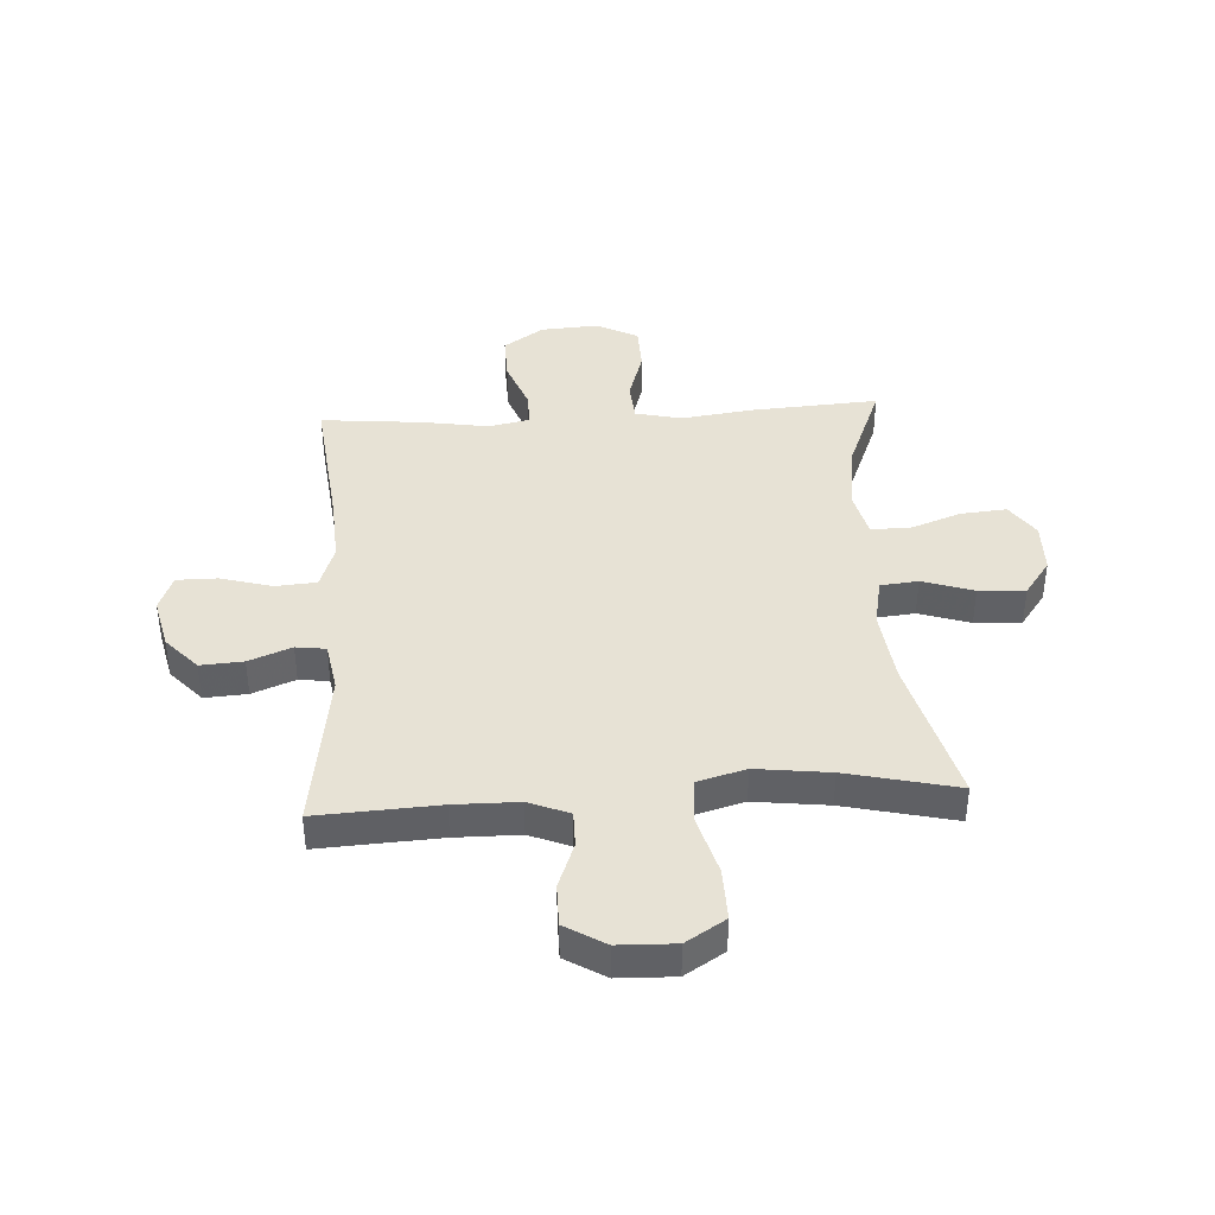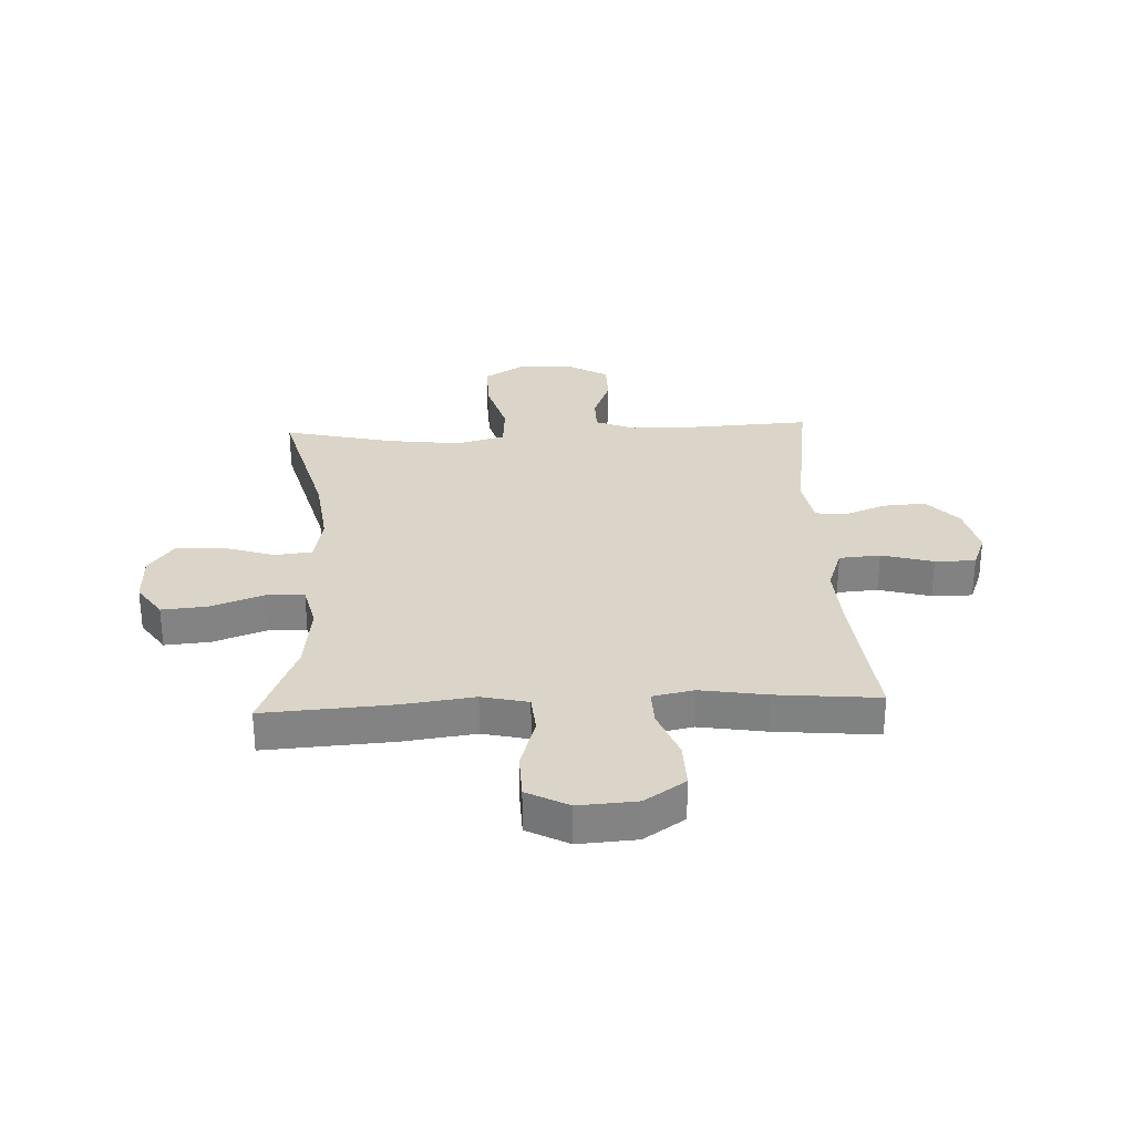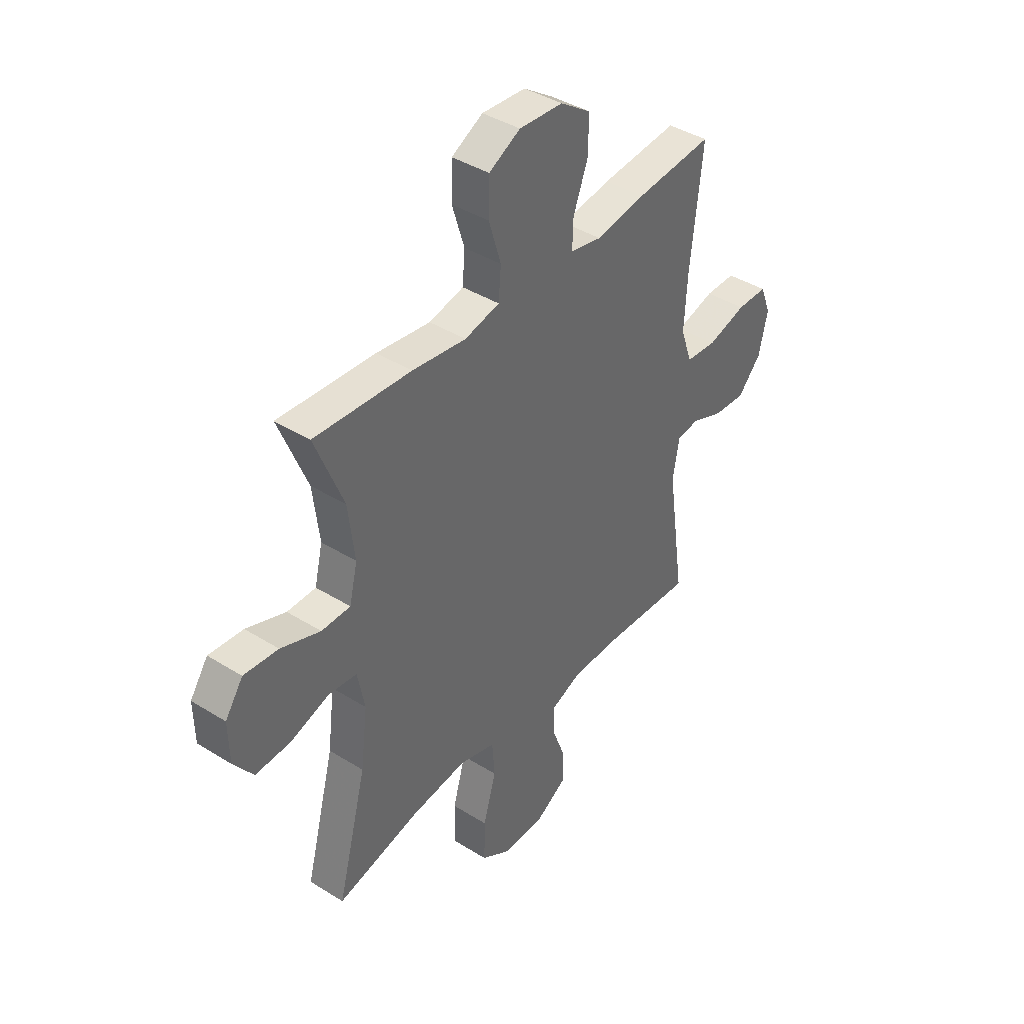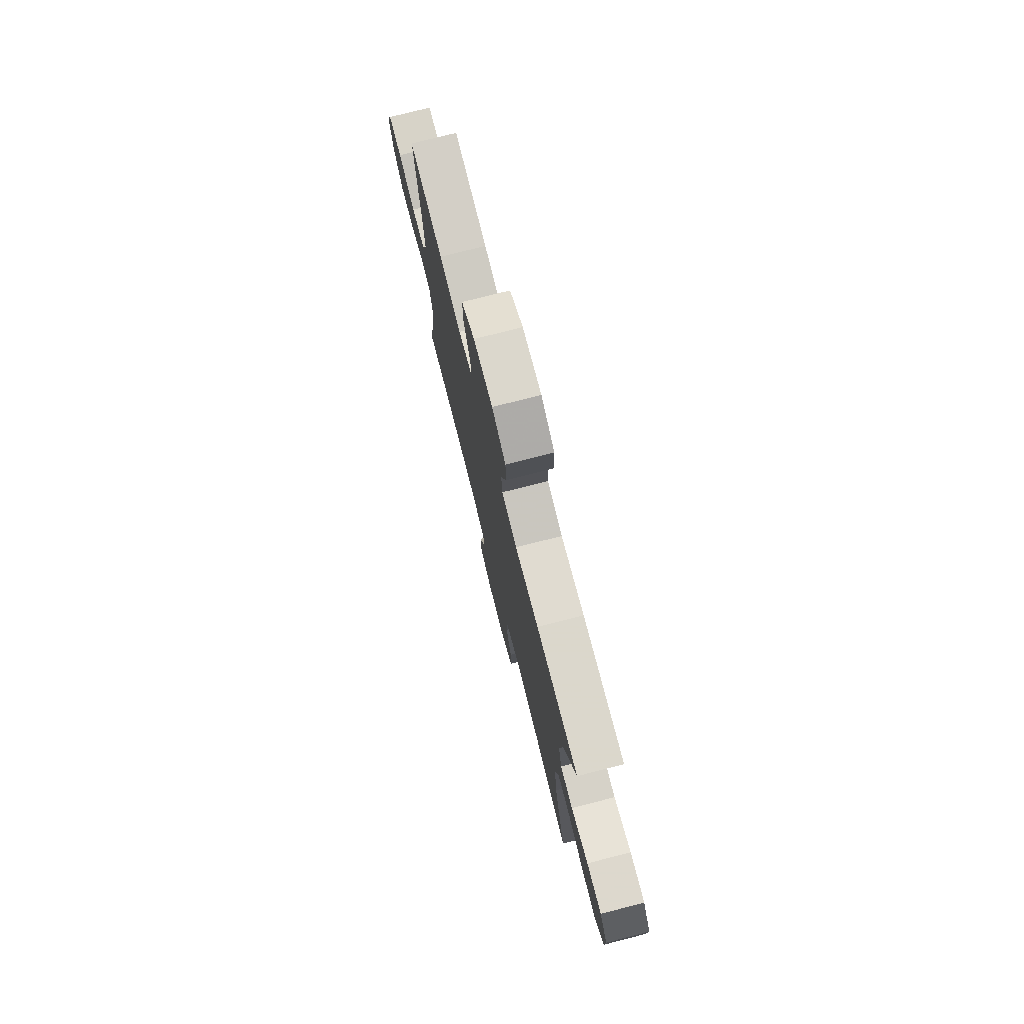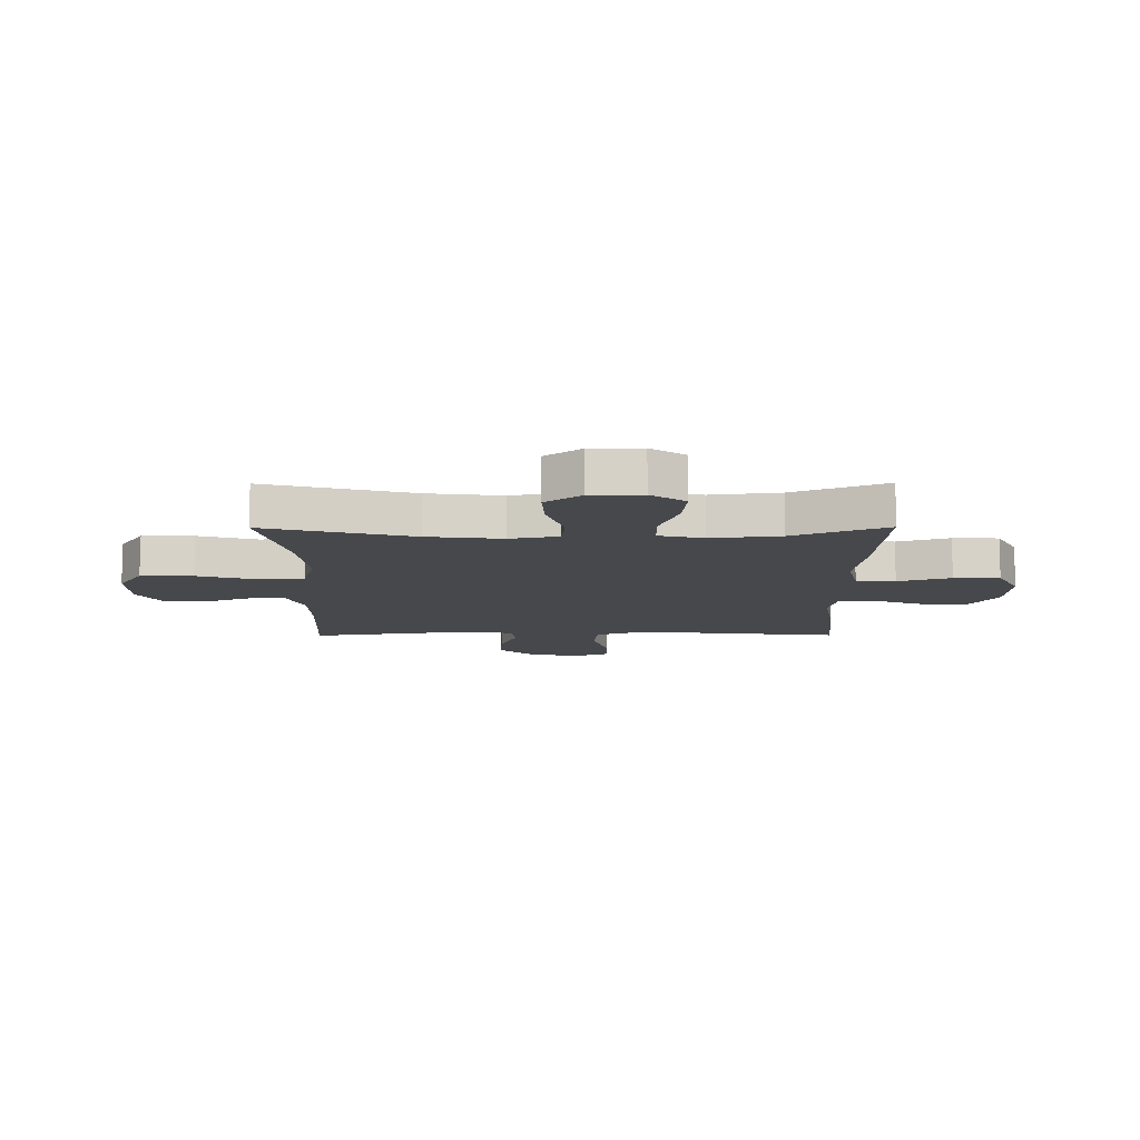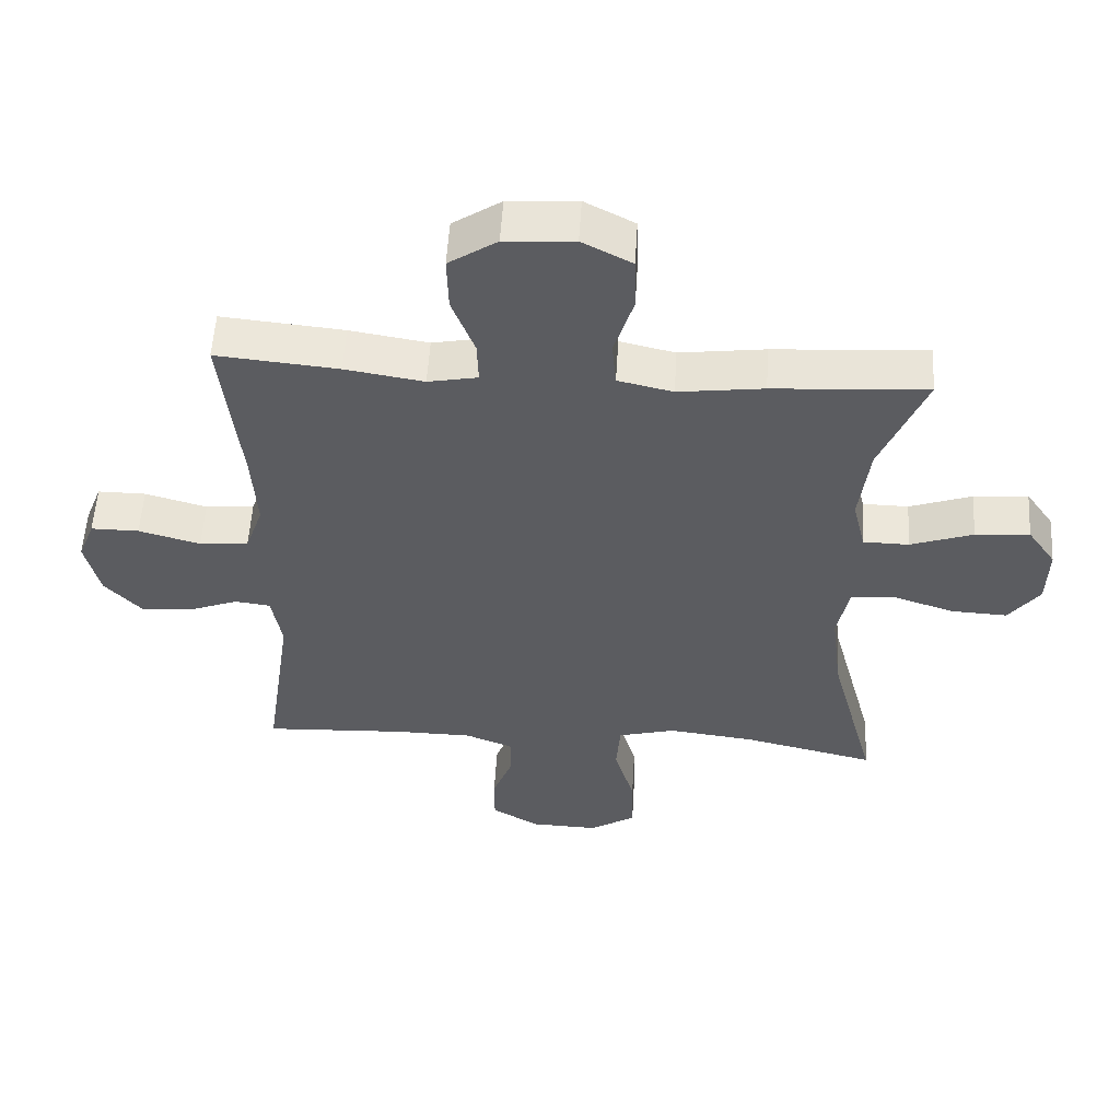
<metadata>
{"format":"obj","ext":"obj","renderer":"f3d","projection":"perspective","resolution":1024,"background":"white","views":[{"elev":40.3,"azim":176.6,"up":"+Y"},{"elev":29.4,"azim":-2.6,"up":"+Y"},{"elev":40.7,"azim":-52.6,"up":"+Z"},{"elev":76.8,"azim":-104.3,"up":"+Z"},{"elev":-11.2,"azim":-89.7,"up":"+Y"},{"elev":55.3,"azim":-176.5,"up":"+Z"}]}
</metadata>
<code>
v 0.5 0.07 0.5
v 0.472 0.07 0.242
v 0.465 0.07 0.123
v 0.492 0.07 0.045
v 0.565 0.07 0.039
v 0.657 0.07 0.065
v 0.729 0.07 0.065
v 0.754 0.07 0.001
v 0.733 0.07 -0.09
v 0.678 0.07 -0.151
v 0.602 0.07 -0.146
v 0.526 0.07 -0.116
v 0.473 0.07 -0.123
v 0.458 0.07 -0.21
v 0.5 0.07 -0.5
v 0.284 0.07 -0.488
v 0.17 0.07 -0.489
v 0.098 0.07 -0.518
v 0.098 0.07 -0.582
v 0.129 0.07 -0.664
v 0.129 0.07 -0.739
v 0.058 0.07 -0.782
v -0.043 0.07 -0.785
v -0.113 0.07 -0.741
v -0.111 0.07 -0.648
v -0.081 0.07 -0.542
v -0.087 0.07 -0.462
v -0.173 0.07 -0.438
v -0.304 0.07 -0.454
v -0.5 0.07 -0.5
v -0.431 0.07 -0.237
v -0.415 0.07 -0.105
v -0.432 0.07 -0.018
v -0.499 0.07 -0.011
v -0.59 0.07 -0.041
v -0.673 0.07 -0.045
v -0.719 0.07 0.018
v -0.721 0.07 0.11
v -0.679 0.07 0.171
v -0.598 0.07 0.164
v -0.505 0.07 0.13
v -0.437 0.07 0.131
v -0.418 0.07 0.211
v -0.433 0.07 0.334
v -0.5 0.07 0.5
v -0.272 0.07 0.485
v -0.145 0.07 0.468
v -0.063 0.07 0.487
v -0.057 0.07 0.557
v -0.086 0.07 0.651
v -0.084 0.07 0.733
v -0.01 0.07 0.772
v 0.093 0.07 0.765
v 0.165 0.07 0.716
v 0.163 0.07 0.633
v 0.129 0.07 0.543
v 0.127 0.07 0.479
v 0.201 0.07 0.464
v 0.318 0.07 0.483
v 0.5 0 0.5
v 0.472 0 0.242
v 0.465 0 0.123
v 0.492 0 0.045
v 0.565 0 0.039
v 0.657 0 0.065
v 0.729 0 0.065
v 0.754 0 0.001
v 0.733 0 -0.09
v 0.678 0 -0.151
v 0.602 0 -0.146
v 0.526 0 -0.116
v 0.473 0 -0.123
v 0.458 0 -0.21
v 0.5 0 -0.5
v 0.284 0 -0.488
v 0.17 0 -0.489
v 0.098 0 -0.518
v 0.098 0 -0.582
v 0.129 0 -0.664
v 0.129 0 -0.739
v 0.058 0 -0.782
v -0.043 0 -0.785
v -0.113 0 -0.741
v -0.111 0 -0.648
v -0.081 0 -0.542
v -0.087 0 -0.462
v -0.173 0 -0.438
v -0.304 0 -0.454
v -0.5 0 -0.5
v -0.431 0 -0.237
v -0.415 0 -0.105
v -0.432 0 -0.018
v -0.499 0 -0.011
v -0.59 0 -0.041
v -0.673 0 -0.045
v -0.719 0 0.018
v -0.721 0 0.11
v -0.679 0 0.171
v -0.598 0 0.164
v -0.505 0 0.13
v -0.437 0 0.131
v -0.418 0 0.211
v -0.433 0 0.334
v -0.5 0 0.5
v -0.272 0 0.485
v -0.145 0 0.468
v -0.063 0 0.487
v -0.057 0 0.557
v -0.086 0 0.651
v -0.084 0 0.733
v -0.01 0 0.772
v 0.093 0 0.765
v 0.165 0 0.716
v 0.163 0 0.633
v 0.129 0 0.543
v 0.127 0 0.479
v 0.201 0 0.464
v 0.318 0 0.483
f 58 59 1 2
f 57 58 2 3
f 54 55 56
f 53 54 56
f 52 53 56
f 51 52 56
f 50 51 56
f 49 50 56
f 48 49 56 57
f 57 3 4
f 48 57 4
f 47 48 4
f 46 47 4
f 45 46 4
f 44 45 4
f 39 40 41
f 38 39 41
f 37 38 41
f 36 37 41
f 35 36 41
f 34 35 41
f 33 34 41 42
f 32 33 42 43
f 29 30 31
f 28 29 31 32
f 27 28 32 43
f 24 25 26
f 23 24 26
f 22 23 26
f 21 22 26
f 20 21 26
f 19 20 26
f 18 19 26 27
f 43 44 4
f 27 43 4
f 18 27 4
f 17 18 4
f 10 11 12
f 9 10 12
f 8 9 12
f 7 8 12
f 6 7 12
f 5 6 12
f 5 12 13
f 4 5 13
f 4 13 14
f 17 4 14
f 16 17 14
f 14 15 16
f 61 60 118 117
f 62 61 117 116
f 115 114 113
f 115 113 112
f 115 112 111
f 115 111 110
f 115 110 109
f 115 109 108
f 116 115 108 107
f 63 62 116
f 63 116 107
f 63 107 106
f 63 106 105
f 63 105 104
f 63 104 103
f 100 99 98
f 100 98 97
f 100 97 96
f 100 96 95
f 100 95 94
f 100 94 93
f 101 100 93 92
f 102 101 92 91
f 90 89 88
f 91 90 88 87
f 102 91 87 86
f 85 84 83
f 85 83 82
f 85 82 81
f 85 81 80
f 85 80 79
f 85 79 78
f 86 85 78 77
f 63 103 102
f 63 102 86
f 63 86 77
f 63 77 76
f 71 70 69
f 71 69 68
f 71 68 67
f 71 67 66
f 71 66 65
f 71 65 64
f 72 71 64
f 72 64 63
f 73 72 63
f 73 63 76
f 73 76 75
f 75 74 73
f 1 60 61 2
f 2 61 62 3
f 3 62 63 4
f 4 63 64 5
f 5 64 65 6
f 6 65 66 7
f 7 66 67 8
f 8 67 68 9
f 9 68 69 10
f 10 69 70 11
f 11 70 71 12
f 12 71 72 13
f 13 72 73 14
f 14 73 74 15
f 15 74 75 16
f 16 75 76 17
f 17 76 77 18
f 18 77 78 19
f 19 78 79 20
f 20 79 80 21
f 21 80 81 22
f 22 81 82 23
f 23 82 83 24
f 24 83 84 25
f 25 84 85 26
f 26 85 86 27
f 27 86 87 28
f 28 87 88 29
f 29 88 89 30
f 30 89 90 31
f 31 90 91 32
f 32 91 92 33
f 33 92 93 34
f 34 93 94 35
f 35 94 95 36
f 36 95 96 37
f 37 96 97 38
f 38 97 98 39
f 39 98 99 40
f 40 99 100 41
f 41 100 101 42
f 42 101 102 43
f 43 102 103 44
f 44 103 104 45
f 45 104 105 46
f 46 105 106 47
f 47 106 107 48
f 48 107 108 49
f 49 108 109 50
f 50 109 110 51
f 51 110 111 52
f 52 111 112 53
f 53 112 113 54
f 54 113 114 55
f 55 114 115 56
f 56 115 116 57
f 57 116 117 58
f 58 117 118 59
f 59 118 60 1

</code>
